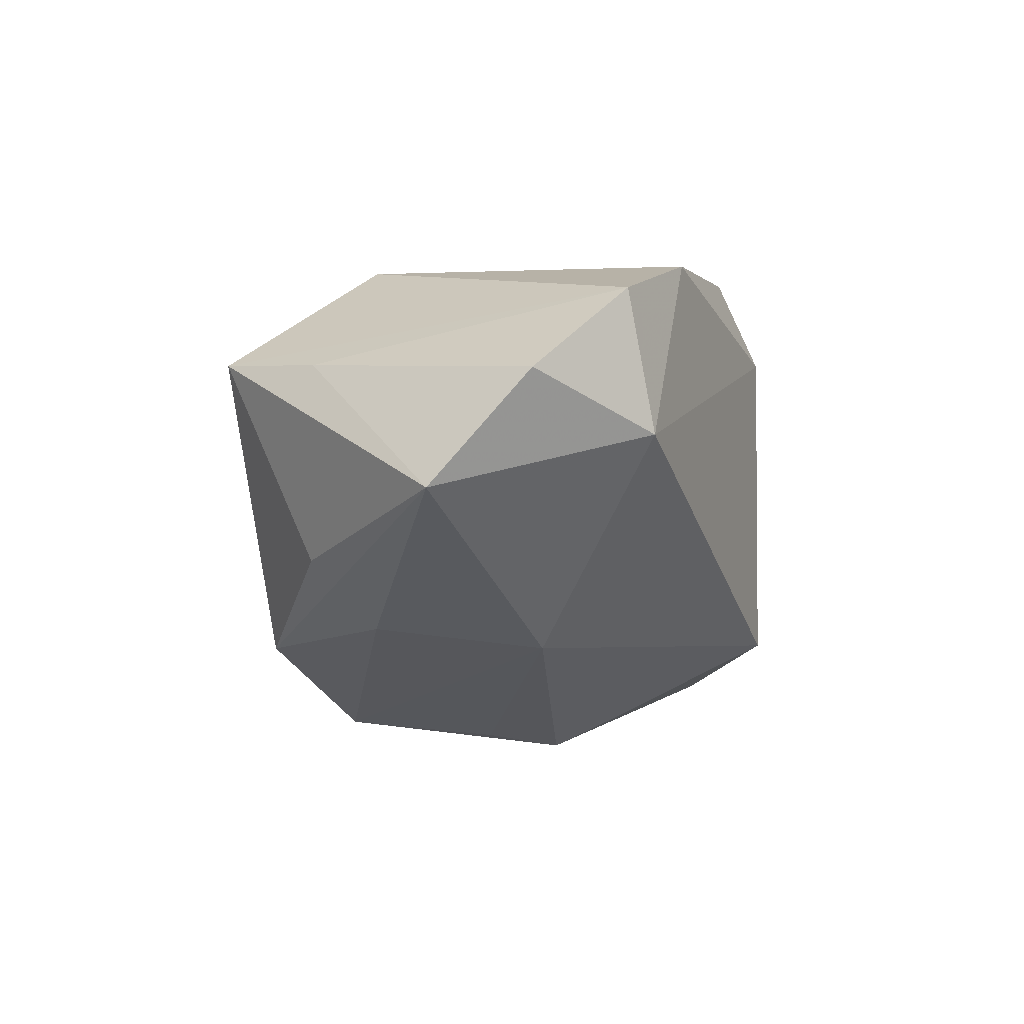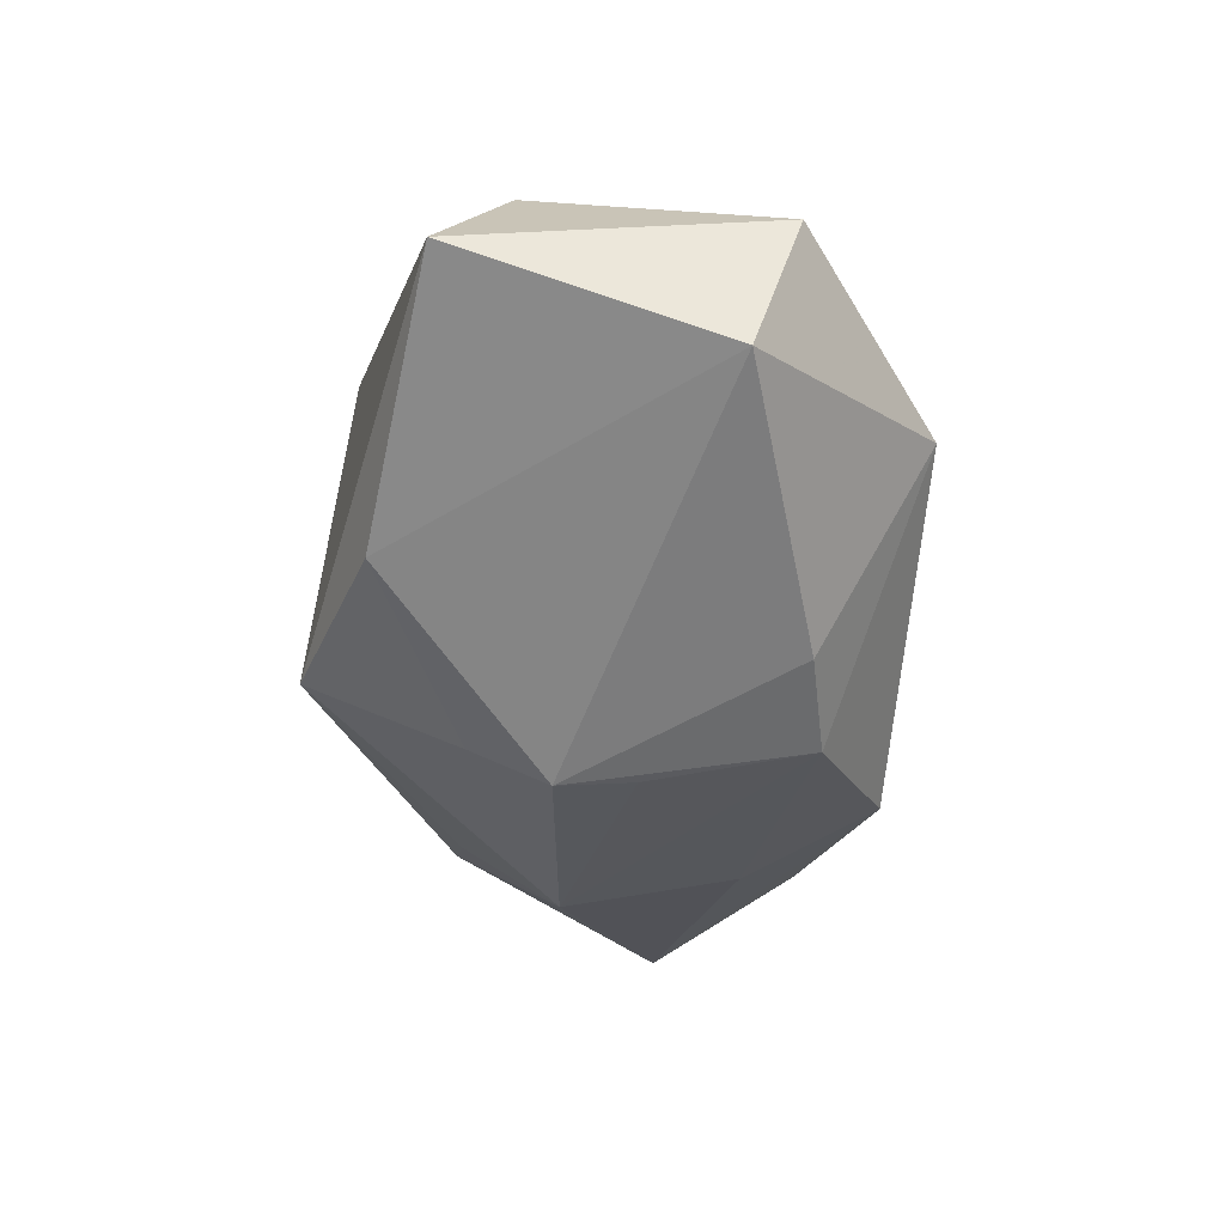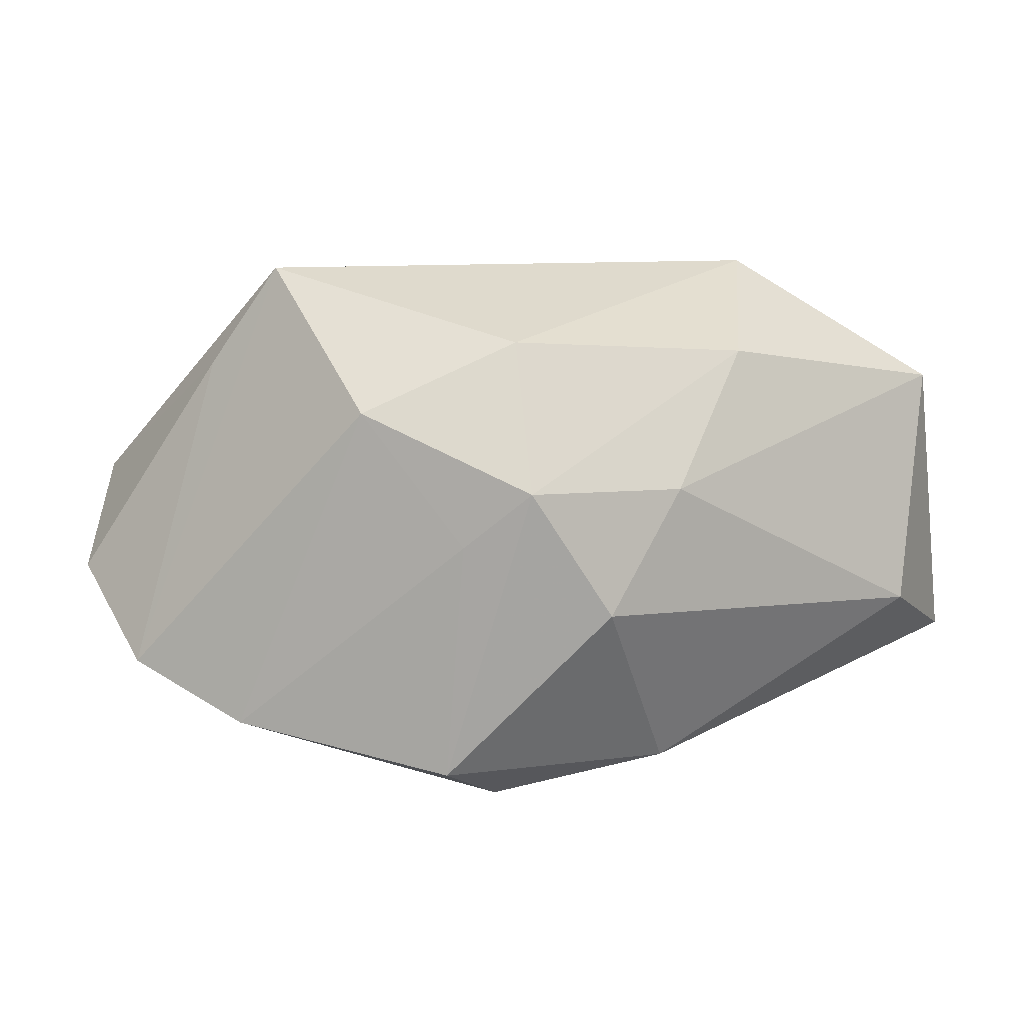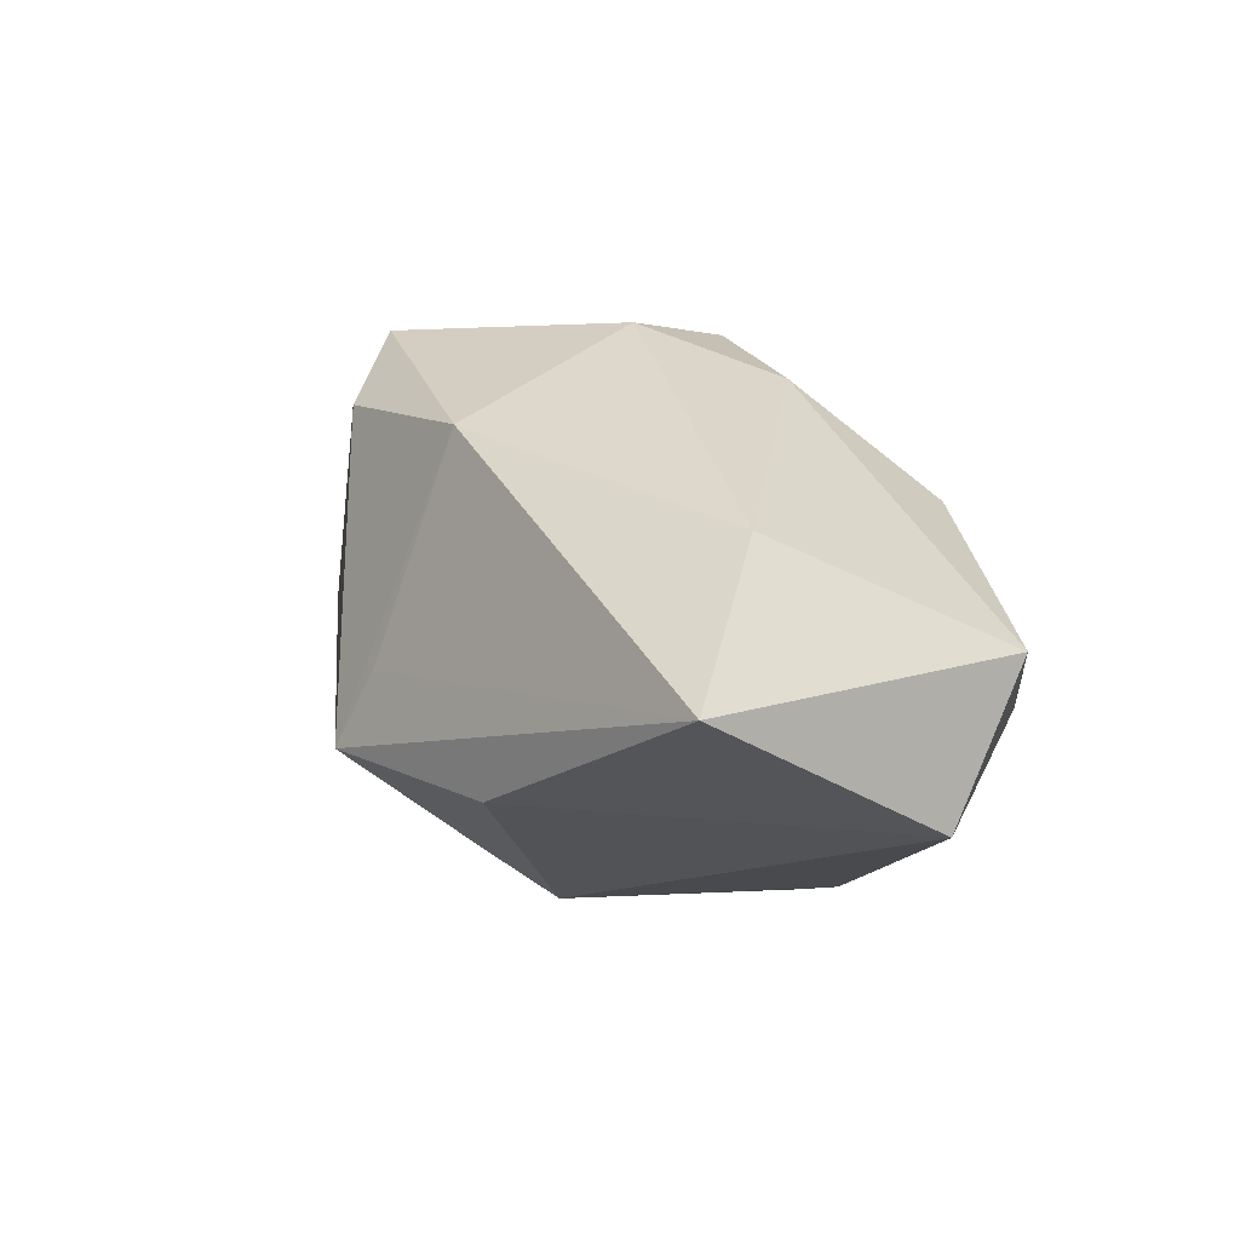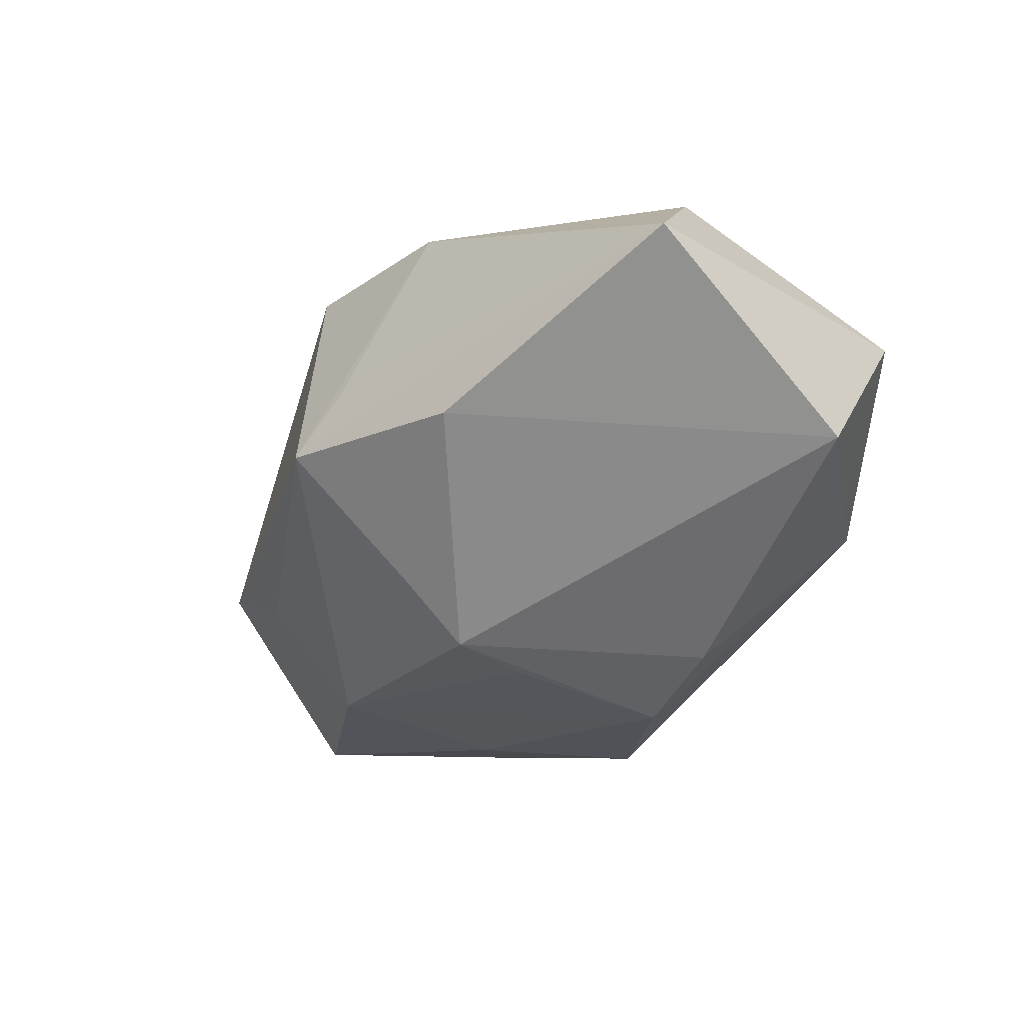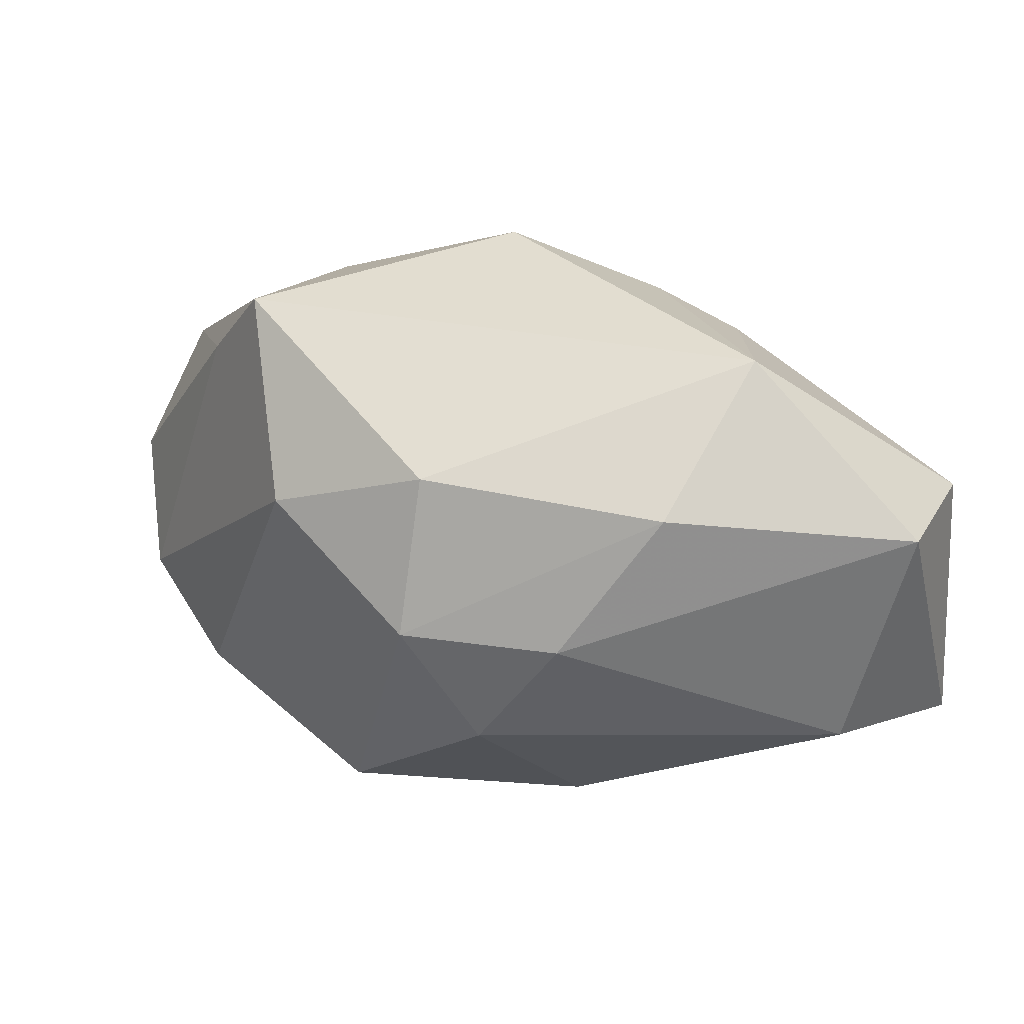
<metadata>
{"format":"obj","ext":"obj","renderer":"f3d","projection":"perspective","resolution":1024,"background":"white","views":[{"elev":3.5,"azim":-85.8,"up":"+Z"},{"elev":-59.7,"azim":89.8,"up":"+Z"},{"elev":9.9,"azim":14.5,"up":"+Y"},{"elev":-15.4,"azim":65.5,"up":"+Z"},{"elev":-56.0,"azim":55.5,"up":"+Z"},{"elev":42.7,"azim":42.6,"up":"+Y"}]}
</metadata>
<code>
v 0.01194 0.01554 -0.006104
v 0.001815 0.01159 0.01092
v -0.001421 -0.01337 0.01429
v -0.01569 -0.003045 -0.006941
v 0.007983 -0.003683 0.0129
v -0.002298 -0.003159 -0.01491
v -0.0213 -0.009439 0.005432
v -0.0004752 -0.01601 -0.008579
v -0.01398 -0.0109 0.01487
v -0.0001959 0.0002436 0.01493
v 0.003803 0.003476 0.01493
v -0.01335 0.01554 0.009211
v 0.02375 0.008492 -0.006758
v 0.002815 -0.01526 -0.005284
v 0.004699 0.00928 -0.0145
v -0.01747 0.009828 0.009219
v 0.01358 0.01074 0.003664
v 0.02482 -0.008502 -0.01178
v -0.002533 0.001036 -0.01425
v 9.121e-05 -0.01579 0.009272
v 0.02309 -0.004968 -0.002625
v -0.02115 -0.007951 0.01335
v 0.009108 -0.01189 -0.01267
v -0.006176 0.007727 0.01493
v -0.02632 -0.003137 0.009046
v -0.0144 0.006715 -0.006072
v -0.01737 0.01001 -0.001858
v -0.02727 0.002295 0.00282
v 0.01128 0.003317 0.009828
v 0.02108 0.005826 -0.01496
v -0.008397 0.01378 -0.008038
v -0.001081 0.009999 -0.01373
v -0.001511 -0.007474 -0.0129
v -0.01636 -0.008691 -0.0005342
v 0.009485 -0.0138 0.005405
f 3 9 20
f 18 21 35
f 20 8 35
f 35 3 20
f 32 26 31
f 4 26 32
f 13 21 18
f 18 30 13
f 18 8 23
f 6 30 23
f 23 30 18
f 33 4 6
f 33 8 4
f 6 23 33
f 33 23 8
f 10 3 11
f 9 3 10
f 11 3 5
f 5 35 21
f 3 35 5
f 4 8 34
f 9 22 7
f 7 34 8
f 20 9 7
f 7 8 20
f 7 22 25
f 4 34 7
f 12 22 24
f 24 10 11
f 24 22 9
f 9 10 24
f 14 8 18
f 18 35 14
f 14 35 8
f 25 22 16
f 16 22 12
f 31 26 28
f 28 16 12
f 25 16 28
f 28 26 4
f 28 7 25
f 4 7 28
f 15 30 6
f 6 32 15
f 6 4 19
f 19 32 6
f 4 32 19
f 2 24 11
f 12 24 2
f 11 5 29
f 21 13 29
f 29 5 21
f 27 12 31
f 31 28 27
f 27 28 12
f 1 13 30
f 30 15 1
f 31 12 1
f 1 32 31
f 1 15 32
f 12 2 1
f 17 29 13
f 13 1 17
f 17 1 2
f 17 2 11
f 11 29 17

</code>
